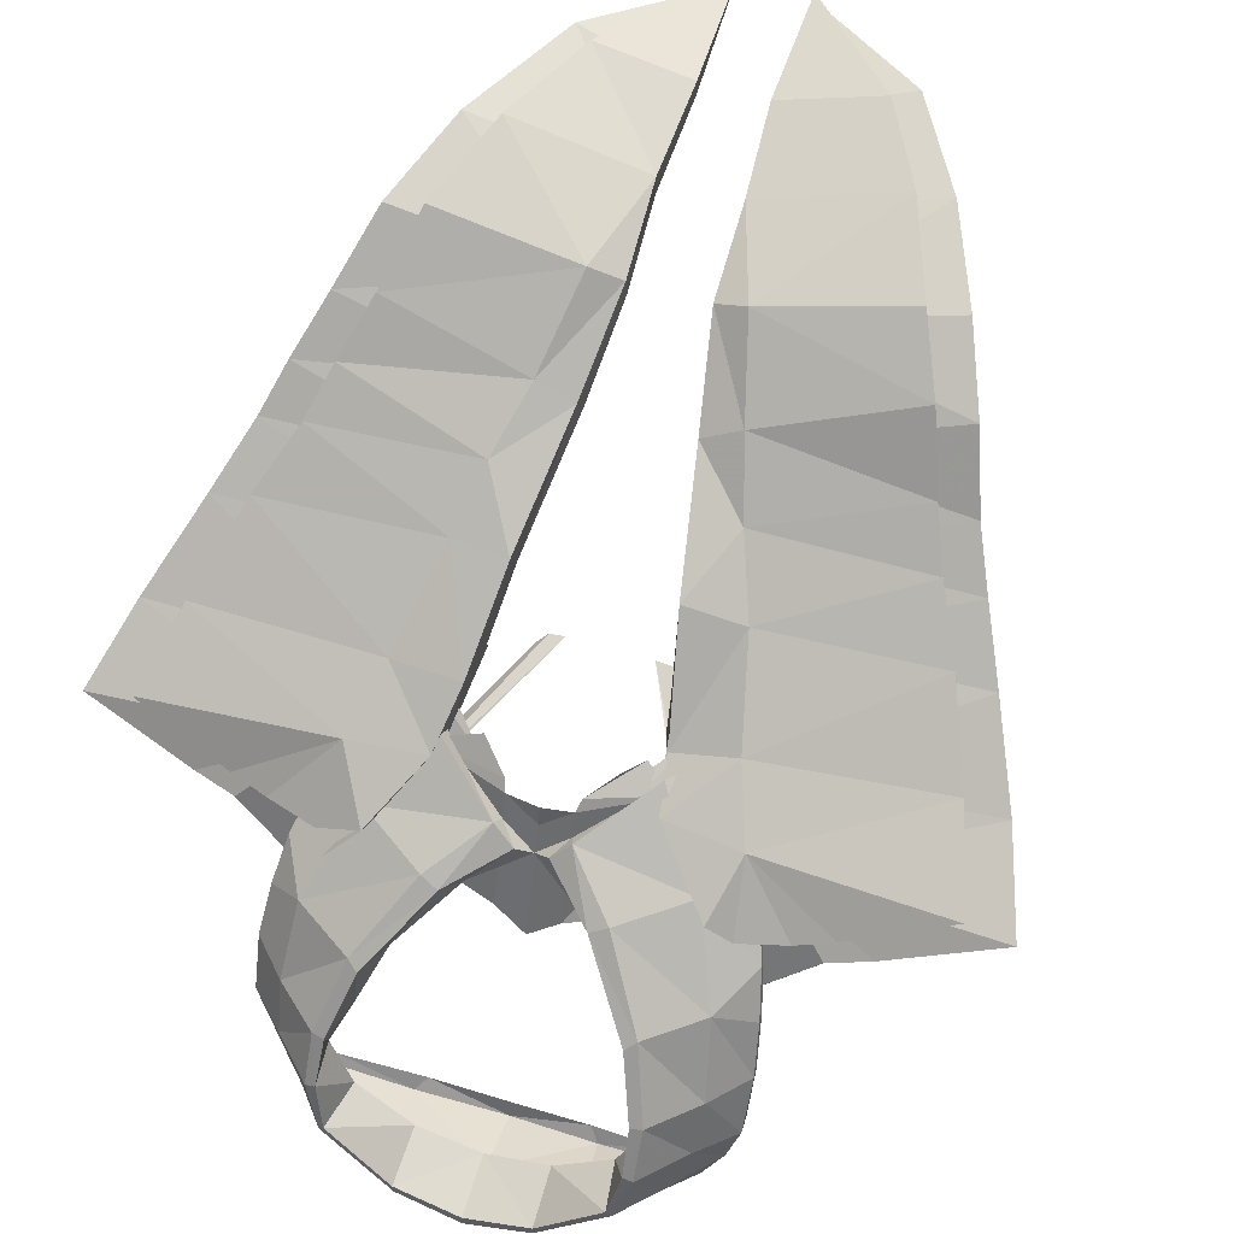
<metadata>
{"format":"obj","ext":"obj","renderer":"f3d","projection":"perspective","resolution":1024,"background":"white","views":[{"elev":57.1,"azim":-162.4,"up":"+Z"}]}
</metadata>
<code>
o s4studio_mesh_1_geom.002
v 0.000255 0.04228 -0.01749
v 0.0109 0.04136 -0.01627
v 0.000256 0.04349 -0.02582
v -0.01038 0.04136 -0.01627
v 0.01233 0.04893 -0.0214
v 0.005116 0.05178 -0.02841
v 0.0109 0.04492 -0.02513
v 0.000256 0.04825 -0.03432
v -0.01182 0.04893 -0.0214
v -0.01038 0.04492 -0.02513
v -0.00553 0.0517 -0.02826
v 0.000256 0.04825 -0.03432
v 0.06581 0.03772 -0.02823
v 0.07336 0.05985 -0.04215
v 0.06624 0.04001 -0.02521
v 0.02136 0.03141 -0.01807
v 0.04045 0.01183 -0.007527
v 0.04738 0.01225 -0.008868
v 0.05723 -0.007452 0.005967
v 0.05343 0.008108 -0.006298
v 0.07619 0.06731 -0.05771
v 0.07794 0.07679 -0.0741
v 0.07632 0.07043 -0.05662
v 0.07818 0.08036 -0.07276
v 0.07322 0.0572 -0.0451
v 0.05565 0.01375 -0.008312
v 0.056 0.01447 -0.01022
v 0.04821 0.01337 -0.006948
v 0.04738 0.01225 -0.008868
v 0.05343 0.008108 -0.006298
v 0.05565 0.01375 -0.008312
v 0.04821 0.01337 -0.006948
v 0.05343 0.008108 -0.006298
v 0.07782 0.08899 -0.09216
v 0.07772 0.0847 -0.09224
v 0.07351 0.09075 -0.1101
v 0.07324 0.08811 -0.1093
v 0.05609 0.08834 -0.1343
v 0.05565 0.08579 -0.1312
v 0.03084 0.08445 -0.1451
v 0.02745 0.08068 -0.1414
v 0.06636 0.09155 -0.1271
v 0.0653 0.08847 -0.126
v 0.000255 0.08139 -0.151
v 0.000256 0.07919 -0.1453
v 0.07336 0.05985 -0.04215
v 0.0521 0.05199 -0.02654
v 0.06624 0.04001 -0.02521
v 0.03399 0.03217 -0.008674
v 0.03134 0.02971 -0.01399
v 0.03399 0.03217 -0.008674
v 0.01211 0.03812 -0.01317
v 0.02136 0.02887 -0.007539
v 0.04115 0.03041 -0.01782
v 0.04115 0.03426 -0.02807
v 0.04738 0.01225 -0.008868
v 0.03134 0.02971 -0.01399
v 0.04115 0.03426 -0.02807
v 0.01233 0.04893 -0.0214
v 0.0109 0.04136 -0.01627
v 0.03134 0.02971 -0.01399
v 0.0109 0.04492 -0.02513
v 0.04115 0.03426 -0.02807
v 0.000256 0.04825 -0.03432
v 0.005116 0.05178 -0.02841
v 0.01825 0.05961 -0.04142
v -0.02203 -0.08015 0.06809
v -0.02231 -0.08242 0.06948
v -0.01684 -0.08035 0.06741
v -0.01905 0.03188 -0.01777
v -0.02454 0.03233 -0.01807
v -0.03765 0.01141 -0.006898
v -0.04753 0.01232 -0.008986
v -0.05408 -0.008982 0.006755
v -0.05291 0.008458 -0.006564
v -0.04767 0.0134 -0.00696
v -0.05597 0.01448 -0.01018
v -0.05291 0.008458 -0.006564
v -0.05291 0.008458 -0.006564
v -0.04753 0.01232 -0.008986
v -0.04767 0.0134 -0.00696
v -0.0727 0.0572 -0.04551
v -0.07285 0.05985 -0.04256
v -0.07568 0.06731 -0.05771
v -0.07581 0.07043 -0.05662
v -0.05597 0.01448 -0.01018
v -0.06573 0.04061 -0.02521
v -0.0653 0.03832 -0.02823
v 0.000256 0.07919 -0.1453
v -0.02694 0.08068 -0.1414
v 0.000255 0.08139 -0.151
v -0.03033 0.08445 -0.1451
v -0.05514 0.08579 -0.1312
v -0.05558 0.08834 -0.1343
v -0.06585 0.09155 -0.1271
v -0.06479 0.08847 -0.126
v -0.073 0.09075 -0.1101
v -0.07273 0.08811 -0.1093
v -0.07767 0.08036 -0.07276
v -0.07742 0.07679 -0.0741
v -0.06573 0.04061 -0.02521
v -0.0514 0.05199 -0.02657
v -0.07285 0.05985 -0.04256
v -0.07731 0.08989 -0.09216
v -0.07721 0.08434 -0.09224
v -0.01977 0.02872 -0.01016
v -0.01152 0.03812 -0.01317
v -0.02594 0.02139 -0.01089
v -0.04183 0.03426 -0.02121
v -0.03697 0.0257 -0.0186
v -0.03316 0.02818 -0.007569
v -0.03193 0.02759 -0.01384
v -0.03316 0.02818 -0.007569
v -0.03193 0.02759 -0.01384
v -0.04753 0.01232 -0.008986
v -0.04183 0.03426 -0.02121
v -0.01182 0.04893 -0.0214
v -0.01038 0.04136 -0.01627
v -0.01038 0.04492 -0.02513
v -0.03193 0.02759 -0.01384
v -0.04183 0.03426 -0.02121
v 0.000256 0.04825 -0.03432
v -0.01774 0.05961 -0.04142
v -0.00553 0.0517 -0.02826
v -0.0286 0.06637 -0.03188
v -0.02263 0.06834 -0.03481
v -0.04995 0.09854 -0.09271
v -0.04171 0.102 -0.1101
v -0.04797 0.1151 -0.09011
v -0.04457 0.1207 -0.1059
v -0.02193 0.1045 -0.1235
v -0.02241 0.1245 -0.1266
v 0.000256 0.1046 -0.1295
v 0.000255 0.1255 -0.1326
v -0.04365 0.09001 -0.07849
v -0.04722 0.1061 -0.07491
v -0.03642 0.07669 -0.06112
v -0.04078 0.09146 -0.05543
v 0.04848 0.1151 -0.09011
v 0.05046 0.09854 -0.09271
v 0.04772 0.1061 -0.07491
v 0.04416 0.09001 -0.07849
v 0.04129 0.09146 -0.05543
v 0.03657 0.07691 -0.06119
v 0.04508 0.1207 -0.1059
v 0.04222 0.102 -0.1101
v 0.02291 0.1245 -0.1266
v 0.02244 0.1045 -0.1235
v 0.000255 0.1255 -0.1326
v 0.000256 0.1046 -0.1295
v -0.0514 0.1151 -0.09103
v -0.05133 0.1053 -0.07448
v -0.04797 0.1151 -0.09011
v -0.04643 0.1203 -0.1084
v -0.02228 0.1243 -0.1308
v -0.05729 0.1067 -0.1129
v -0.03191 0.1062 -0.1353
v -0.03033 0.08445 -0.1451
v -0.05558 0.08834 -0.1343
v -0.06585 0.09155 -0.1271
v -0.073 0.09075 -0.1101
v 0.04694 0.1203 -0.1084
v 0.02279 0.1243 -0.1308
v 0.03235 0.1063 -0.1353
v 0.05769 0.1068 -0.1129
v 0.05609 0.08834 -0.1343
v 0.06636 0.09155 -0.1271
v 0.07351 0.09075 -0.1101
v 0.03084 0.08445 -0.1451
v 0.000255 0.1253 -0.1374
v 0.000255 0.08139 -0.151
v 0.000255 0.1041 -0.1425
v 0.000255 0.1041 -0.1425
v 0.000255 0.08139 -0.151
v 0.000255 0.1253 -0.1374
v 0.05184 0.1053 -0.07448
v 0.04848 0.1151 -0.09011
v 0.05191 0.1151 -0.09103
v 0.04492 0.0889 -0.05255
v 0.06677 0.09233 -0.07364
v 0.06474 0.07676 -0.04938
v 0.04129 0.09146 -0.05543
v 0.07632 0.07043 -0.05662
v 0.07818 0.08036 -0.07276
v 0.07782 0.08899 -0.09216
v 0.06563 0.101 -0.09159
v -0.04078 0.09146 -0.05543
v -0.04441 0.0889 -0.05255
v -0.06266 0.07639 -0.04937
v -0.06638 0.09222 -0.07363
v -0.07581 0.07043 -0.05662
v -0.06524 0.1009 -0.09159
v -0.07731 0.08989 -0.09216
v -0.07767 0.08036 -0.07276
v 0.02911 0.06637 -0.03188
v 0.02314 0.06834 -0.03481
v -0.000218 0.05954 -0.06524
v -0.01086 0.05742 -0.0557
v 0.04068 0.04647 -0.05725
v 0.01042 0.05742 -0.0557
v 0.01042 0.05742 -0.0557
v -0.0981 0.03619 -0.02656
v -0.117 0.01202 -0.000234
v -0.1263 0.0417 -0.01736
v -0.05314 0.0185 -0.000521
v -0.06126 0.04034 -0.01448
v -0.117 0.01202 -0.000234
v -0.1263 0.0417 -0.01736
v -0.02841 0.01026 -0.008925
v -0.03376 0.029 -0.02289
v -0.0316 0.01976 -0.006056
v -0.03458 0.03771 -0.01294
v -0.05504 0.05981 -0.02787
v -0.03739 0.02646 -0.03651
v -0.08768 0.01499 -0.008879
v -0.0316 0.01976 -0.006056
v -0.03458 0.03771 -0.01294
v -0.0638 0.05933 -0.03389
v -0.08012 0.05555 -0.03265
v -0.09086 0.04618 -0.0325
v -0.09259 0.05221 -0.02943
v -0.05504 0.05981 -0.02787
v -0.06457 0.05749 -0.03604
v -0.0638 0.05933 -0.03389
v -0.07922 0.05325 -0.0359
v -0.08012 0.05555 -0.03265
v -0.02753 0.001518 -0.004469
v -0.02749 0.003358 -0.002267
v -0.09259 0.05221 -0.02943
v 0.05423 0.0184 0.001728
v 0.1183 0.01701 0.000723
v 0.06145 0.04024 -0.01298
v 0.1272 0.0429 -0.01737
v 0.03035 0.01976 0.001974
v 0.03078 0.01045 -0.009197
v 0.02926 0.003318 -0.002306
v 0.0293 0.001478 -0.004506
v 0.04959 0.05985 -0.02794
v 0.03782 0.02645 -0.03649
v 0.03497 0.03771 -0.01294
v 0.03461 0.02903 -0.02295
v 0.1004 0.03818 -0.02722
v 0.1272 0.0429 -0.01737
v 0.08795 0.01499 -0.008879
v 0.1183 0.01701 0.000723
v 0.03497 0.03771 -0.01294
v 0.03035 0.01976 0.001974
v 0.0646 0.05967 -0.03457
v 0.08151 0.05499 -0.03325
v 0.0646 0.05967 -0.03457
v 0.08151 0.05499 -0.03325
v 0.06498 0.05799 -0.03643
v 0.08151 0.053 -0.03537
v 0.09392 0.05168 -0.03039
v 0.09344 0.04811 -0.03244
v 0.09392 0.05168 -0.03039
v 0.04959 0.05985 -0.02794
v 0.02572 -0.01031 0.02518
v 0.02616 -0.01809 0.01421
v 0.04451 -0.01194 0.02556
v 0.1061 -0.01025 0.02315
v 0.09536 -0.02892 0.03962
v 0.03909 -0.0313 0.04098
v 0.07123 -0.01312 0.01379
v 0.1061 -0.01025 0.02315
v 0.06153 -0.03202 0.03069
v 0.09536 -0.02892 0.03962
v 0.02572 -0.01031 0.02518
v 0.02426 -0.0792 0.07809
v 0.03179 -0.05242 0.05545
v 0.01326 -0.08144 0.07299
v 0.01856 -0.05139 0.05029
v 0.01252 -0.1906 0.08964
v 0.01209 -0.1469 0.08908
v 0.01211 -0.1467 0.0832
v 0.07315 -0.08023 0.08722
v 0.08162 -0.05922 0.06852
v 0.06057 -0.1127 0.09506
v 0.01422 -0.1139 0.08241
v 0.01326 -0.08144 0.07299
v 0.01446 -0.114 0.07412
v 0.01318 -0.08265 0.06591
v 0.01856 -0.05139 0.05029
v 0.01793 -0.05626 0.04349
v 0.04649 -0.06058 0.05951
v 0.05411 -0.04589 0.0441
v 0.08162 -0.05922 0.06852
v 0.08945 -0.04322 0.05265
v 0.07315 -0.08022 0.08722
v 0.03687 -0.08082 0.0778
v 0.02836 -0.114 0.08482
v 0.06057 -0.1127 0.09506
v 0.01422 -0.1139 0.08241
v -0.02387 -0.0792 0.07808
v -0.01286 -0.08144 0.07258
v -0.03114 -0.05283 0.05632
v -0.01821 -0.0508 0.04956
v -0.02533 -0.01031 0.02518
v -0.02577 -0.01809 0.01421
v -0.1058 -0.01494 0.02075
v -0.04592 -0.01133 0.02136
v -0.03743 -0.03281 0.03788
v -0.09582 -0.03397 0.03711
v -0.08926 -0.04879 0.05137
v -0.08238 -0.06532 0.07311
v -0.07308 -0.086 0.0886
v -0.06089 -0.1188 0.09671
v -0.01046 -0.1469 0.08824
v -0.01259 -0.1139 0.08199
v -0.04506 -0.1504 0.09803
v -0.01259 -0.1139 0.08199
v -0.01283 -0.114 0.07411
v -0.01286 -0.08144 0.07258
v -0.01278 -0.08265 0.0659
v -0.01821 -0.0508 0.04956
v -0.01752 -0.05626 0.04349
v -0.1058 -0.01494 0.02075
v -0.07223 -0.009992 0.00897
v -0.0543 -0.0467 0.04442
v -0.08926 -0.04879 0.05137
v -0.06183 -0.0316 0.02885
v -0.09582 -0.03397 0.03711
v -0.08238 -0.06532 0.07311
v -0.04646 -0.06058 0.05948
v -0.07308 -0.086 0.0886
v -0.03648 -0.08082 0.0778
v -0.06089 -0.1188 0.09671
v -0.02751 -0.1142 0.08546
v -0.01031 -0.1467 0.08317
v -0.01046 -0.1469 0.08824
v -0.02533 -0.01031 0.02518
v -0.01135 -0.1909 0.08965
v 0.08945 -0.04322 0.05265
v 0.04523 -0.1486 0.09385
v 0.01727 -0.1467 0.08534
v 0.01252 -0.1906 0.08964
v 0.01209 -0.1469 0.08908
v 0.04523 -0.1486 0.09385
v 0.01252 -0.1906 0.08964
v -0.04506 -0.1504 0.09803
v -0.01679 -0.1471 0.08577
v -0.01135 -0.1909 0.08965
v -0.01135 -0.1909 0.08965
v -0.0638 0.05933 -0.03389
v -0.06126 0.04034 -0.01448
v -0.05504 0.05981 -0.02787
v -0.03458 0.03771 -0.01294
v 0.03497 0.03771 -0.01294
v 0.06145 0.04024 -0.01298
v 0.04959 0.05985 -0.02794
v 0.0646 0.05967 -0.03457
v -0.01006 -0.03931 -0.05638
v 0.05926 0.06868 -0.03405
v 0.02795 -0.03331 -0.05542
v 0.02415 -0.03679 -0.05301
v 0.02415 -0.03679 -0.05301
v 0.01952 -0.03932 -0.05638
v 0.04959 0.05985 -0.02794
v 0.02415 -0.03679 -0.05301
v 0.01952 -0.03932 -0.05638
v -0.1104 0.03708 -0.02993
v -0.1316 0.01291 -0.003604
v -0.1421 0.04259 -0.02073
v -0.06094 0.01939 -0.002232
v -0.06894 0.04123 -0.01785
v -0.1316 0.01292 -0.003604
v -0.1421 0.04259 -0.02073
v -0.032 0.01115 -0.0123
v -0.03801 0.02989 -0.02626
v -0.03114 0.02065 -0.006839
v -0.03894 0.0386 -0.01631
v -0.04476 0.06071 -0.03561
v -0.0421 0.05432 -0.03988
v -0.09866 0.01588 -0.01225
v -0.03114 0.02065 -0.006839
v -0.03894 0.0386 -0.01631
v -0.0718 0.06022 -0.05558
v -0.09015 0.05644 -0.03602
v -0.1022 0.04707 -0.03587
v -0.1042 0.05311 -0.03281
v -0.04476 0.06071 -0.03561
v -0.07266 0.05838 -0.05774
v -0.0718 0.06022 -0.05558
v -0.08914 0.05414 -0.03927
v -0.09015 0.05644 -0.03602
v -0.03101 0.00241 -0.007839
v -0.03096 0.00425 -0.005637
v -0.1042 0.05311 -0.03281
v 0.06094 0.01929 -0.001642
v 0.1329 0.0179 -0.002647
v 0.06906 0.04113 -0.01635
v 0.143 0.04379 -0.02074
v 0.03408 0.02065 -0.001396
v 0.03456 0.01134 -0.01257
v 0.03286 0.00421 -0.005676
v 0.0329 0.00237 -0.007876
v 0.04427 0.06074 -0.03567
v 0.04249 0.05431 -0.03986
v 0.03928 0.0386 -0.01631
v 0.03887 0.02992 -0.02632
v 0.1129 0.03907 -0.03059
v 0.143 0.04379 -0.02074
v 0.09886 0.01588 -0.01225
v 0.1329 0.0179 -0.002647
v 0.03928 0.0386 -0.01631
v 0.03408 0.02065 -0.001396
v 0.0726 0.06056 -0.05627
v 0.09162 0.05588 -0.03662
v 0.0726 0.06056 -0.05627
v 0.09162 0.05588 -0.03662
v 0.07303 0.05888 -0.05812
v 0.09162 0.05389 -0.03873
v 0.1056 0.05257 -0.03376
v 0.105 0.049 -0.03581
v 0.1056 0.05257 -0.03376
v 0.04427 0.06074 -0.03567
v 0.02888 -0.00942 0.02181
v 0.02937 -0.0172 0.01084
v 0.05001 -0.01105 0.02219
v 0.1193 -0.009356 0.01979
v 0.1098 -0.02918 0.03625
v 0.04391 -0.03041 0.03761
v 0.08006 -0.01223 0.01042
v 0.1193 -0.009356 0.01979
v 0.06915 -0.03113 0.02732
v 0.1098 -0.02918 0.03625
v 0.02888 -0.00942 0.02181
v 0.02724 -0.07831 0.07472
v 0.0357 -0.05153 0.05406
v 0.01487 -0.08055 0.06962
v 0.02083 -0.0505 0.04692
v 0.01404 -0.1898 0.08627
v 0.01355 -0.146 0.08571
v 0.01357 -0.1458 0.07983
v 0.08623 -0.0797 0.08385
v 0.09557 -0.05879 0.06515
v 0.07335 -0.1133 0.09169
v 0.01595 -0.113 0.07904
v 0.01487 -0.08055 0.06962
v 0.01621 -0.1131 0.07075
v 0.01477 -0.08176 0.06254
v 0.02083 -0.0505 0.04692
v 0.02012 -0.05537 0.04012
v 0.05224 -0.05969 0.05614
v 0.06081 -0.045 0.04073
v 0.09557 -0.05879 0.06515
v 0.1038 -0.04244 0.04928
v 0.08623 -0.0797 0.08385
v 0.04141 -0.07993 0.07443
v 0.03184 -0.1131 0.08145
v 0.07335 -0.1133 0.09169
v 0.02989 -0.1701 0.05545
v 0.03993 -0.1848 0.04926
v 0.01404 -0.1898 0.08627
v 0.01595 -0.113 0.07904
v -0.04319 -0.1046 0.08188
v -0.03098 -0.1134 0.0821
v -0.04107 -0.07993 0.07443
v -0.0269 -0.07831 0.0747
v -0.01451 -0.08055 0.06921
v -0.03507 -0.05194 0.05295
v -0.02053 -0.04991 0.04619
v -0.02853 -0.00942 0.02181
v -0.02903 -0.0172 0.01084
v -0.01281 -0.19 0.08628
v -0.02955 -0.1701 0.05545
v -0.01165 -0.1458 0.0798
v -0.02399 -0.1451 0.06175
v -0.119 -0.01404 0.01738
v -0.05169 -0.01044 0.01799
v -0.04214 -0.03192 0.03451
v -0.1094 -0.03331 0.03374
v -0.102 -0.04848 0.048
v -0.09539 -0.0652 0.06974
v -0.08564 -0.08964 0.08523
v -0.07196 -0.1228 0.09334
v -0.01182 -0.146 0.08487
v -0.01421 -0.113 0.07862
v -0.05248 -0.1581 0.09466
v -0.01421 -0.113 0.07862
v -0.01447 -0.1131 0.07074
v -0.01451 -0.08055 0.06921
v -0.01442 -0.08176 0.06253
v -0.02053 -0.04991 0.04619
v -0.01976 -0.05537 0.04012
v -0.119 -0.01404 0.01738
v -0.08128 -0.0091 0.0056
v -0.06112 -0.04581 0.04105
v -0.102 -0.04848 0.048
v -0.06958 -0.03071 0.02549
v -0.1094 -0.03331 0.03374
v -0.09539 -0.0652 0.06974
v -0.05229 -0.05969 0.05611
v -0.08564 -0.08964 0.08523
v -0.04107 -0.07993 0.07443
v -0.07196 -0.1228 0.09334
v -0.03098 -0.1134 0.0821
v -0.01165 -0.1458 0.0798
v -0.01182 -0.146 0.08487
v -0.02853 -0.00942 0.02181
v -0.03959 -0.1848 0.04927
v -0.01281 -0.19 0.08628
v 0.1038 -0.04244 0.04928
v 0.05282 -0.157 0.09048
v 0.01938 -0.1458 0.08197
v 0.01404 -0.1898 0.08627
v 0.01355 -0.146 0.08571
v 0.05282 -0.157 0.09048
v 0.01404 -0.1898 0.08627
v -0.01447 -0.1131 0.07074
v -0.05248 -0.1581 0.09466
v -0.01893 -0.1462 0.0824
v -0.01281 -0.19 0.08628
v 0.01357 -0.1458 0.07983
v 0.01621 -0.1131 0.07075
v 0.02434 -0.1451 0.06123
v -0.01281 -0.19 0.08628
v -0.0718 0.06022 -0.05558
v -0.06894 0.04123 -0.01785
v -0.04476 0.06071 -0.03561
v -0.03894 0.0386 -0.01631
v 0.03928 0.0386 -0.01631
v 0.06906 0.04113 -0.01635
v 0.04427 0.06074 -0.03567
v 0.0726 0.06056 -0.05627
v -0.01086 0.05742 -0.0557
v -0.0423 0.04735 -0.05044
v -0.017 -0.0368 -0.05298
v 0.04959 0.05985 -0.02794
v 0.03782 0.02645 -0.03649
f 1 2 3
f 4 1 3
f 5 6 7
f 7 6 8
f 9 10 11
f 11 10 12
f 13 14 15
f 16 17 18
f 19 20 17
f 17 20 18
f 21 22 23
f 23 22 24
f 23 14 21
f 21 14 25
f 26 27 15
f 15 27 13
f 25 14 13
f 28 29 30
f 31 32 33
f 33 27 26
f 34 24 35
f 35 24 22
f 36 34 37
f 37 34 35
f 38 39 40
f 40 39 41
f 42 36 43
f 43 36 37
f 42 43 38
f 38 43 39
f 40 41 44
f 44 41 45
f 46 47 48
f 31 48 32
f 32 48 47
f 47 49 32
f 50 29 51
f 51 29 28
f 52 53 54
f 16 18 55
f 56 57 58
f 49 47 59
f 60 52 54
f 61 62 63
f 64 65 66
f 7 50 5
f 5 50 51
f 67 68 69
f 70 71 72
f 72 71 73
f 74 72 75
f 75 72 73
f 76 77 78
f 79 80 81
f 82 83 84
f 84 83 85
f 86 87 88
f 87 83 88
f 88 83 82
f 89 90 91
f 91 90 92
f 90 93 92
f 92 93 94
f 95 96 97
f 97 96 98
f 95 94 96
f 96 94 93
f 99 100 85
f 85 100 84
f 101 102 103
f 102 101 76
f 101 77 76
f 104 105 99
f 99 105 100
f 105 104 98
f 98 104 97
f 106 107 108
f 73 71 109
f 108 107 110
f 81 80 111
f 111 80 112
f 113 102 76
f 114 115 116
f 113 117 102
f 111 112 9
f 9 112 10
f 107 118 110
f 119 120 121
f 122 123 124
f 125 117 126
f 127 128 129
f 129 128 130
f 128 131 130
f 130 131 132
f 131 133 132
f 132 133 134
f 135 127 136
f 136 127 129
f 137 135 138
f 138 135 136
f 139 140 141
f 141 140 142
f 141 142 143
f 143 142 144
f 145 146 139
f 139 146 140
f 147 148 145
f 145 148 146
f 149 150 147
f 147 150 148
f 151 152 153
f 153 152 136
f 130 132 154
f 154 132 155
f 154 151 130
f 130 151 153
f 156 154 157
f 157 154 155
f 157 158 159
f 157 159 156
f 156 159 160
f 156 160 161
f 145 162 147
f 147 162 163
f 164 165 166
f 166 165 167
f 165 168 167
f 166 169 164
f 147 163 149
f 149 163 170
f 171 158 172
f 172 158 157
f 164 169 173
f 173 169 174
f 175 155 134
f 134 155 132
f 175 172 155
f 155 172 157
f 164 173 163
f 163 173 170
f 165 164 162
f 162 164 163
f 141 176 177
f 177 176 178
f 176 179 180
f 180 179 181
f 141 182 176
f 176 182 179
f 183 181 46
f 181 47 46
f 184 185 180
f 180 185 186
f 177 178 145
f 145 178 162
f 185 168 186
f 186 168 165
f 186 165 178
f 178 165 162
f 180 186 176
f 176 186 178
f 180 181 184
f 184 181 183
f 136 152 187
f 187 152 188
f 189 188 190
f 190 188 152
f 189 191 103
f 103 102 189
f 190 152 192
f 192 152 151
f 154 156 151
f 151 156 192
f 156 161 192
f 192 161 193
f 194 190 193
f 193 190 192
f 191 189 194
f 194 189 190
f 123 137 126
f 126 137 138
f 125 126 188
f 188 126 187
f 102 125 189
f 189 125 188
f 47 181 195
f 195 181 179
f 143 144 196
f 196 144 66
f 182 196 179
f 179 196 195
f 59 47 195
f 126 117 124
f 102 117 125
f 65 59 196
f 196 59 195
f 66 65 196
f 124 123 126
f 4 3 197
f 110 118 198
f 54 199 200
f 2 201 197
f 202 203 204
f 205 206 207
f 207 206 208
f 209 210 211
f 211 210 212
f 213 212 214
f 214 212 210
f 215 203 202
f 216 217 205
f 205 217 206
f 206 218 219
f 202 204 220
f 220 204 221
f 222 223 224
f 225 226 223
f 223 226 224
f 227 209 228
f 228 209 211
f 206 229 208
f 221 226 220
f 220 226 225
f 206 219 229
f 230 231 232
f 232 231 233
f 234 235 236
f 236 235 237
f 238 239 240
f 240 239 241
f 242 243 244
f 244 243 245
f 232 246 230
f 230 246 247
f 248 232 249
f 250 251 252
f 252 251 253
f 240 241 234
f 234 241 235
f 232 233 254
f 242 255 243
f 243 255 256
f 257 250 252
f 249 232 254
f 251 256 253
f 253 256 255
f 234 236 258
f 258 236 259
f 260 261 230
f 230 261 231
f 261 260 262
f 262 260 263
f 264 244 265
f 265 244 245
f 266 264 267
f 267 264 265
f 230 247 260
f 260 247 268
f 268 263 260
f 269 270 271
f 271 270 272
f 273 274 275
f 276 277 269
f 269 277 270
f 269 278 276
f 279 280 281
f 281 280 282
f 280 283 282
f 282 283 284
f 258 259 283
f 283 259 284
f 285 286 287
f 287 286 288
f 289 290 287
f 287 290 285
f 290 289 291
f 291 289 292
f 274 279 275
f 275 279 281
f 278 269 293
f 293 269 271
f 294 295 296
f 296 295 297
f 211 298 228
f 228 298 299
f 207 300 205
f 205 300 301
f 302 303 304
f 305 296 304
f 304 296 302
f 296 305 294
f 294 305 306
f 294 306 307
f 308 309 310
f 310 309 307
f 311 312 313
f 313 312 314
f 313 314 315
f 315 314 316
f 316 299 315
f 315 299 298
f 317 203 318
f 318 203 215
f 319 320 321
f 321 320 322
f 320 319 323
f 323 319 324
f 325 323 326
f 326 323 324
f 327 325 328
f 328 325 326
f 312 311 329
f 329 311 330
f 331 302 297
f 297 302 296
f 331 216 301
f 301 216 205
f 295 294 309
f 309 294 307
f 332 308 310
f 322 317 321
f 321 317 318
f 300 303 301
f 301 303 302
f 302 331 301
f 286 266 288
f 288 266 267
f 270 263 272
f 272 263 268
f 263 333 262
f 277 333 270
f 270 333 263
f 292 334 291
f 291 334 335
f 336 335 334
f 337 338 293
f 293 338 278
f 339 338 337
f 327 328 340
f 340 328 341
f 342 340 341
f 343 329 330
f 344 345 346
f 346 345 347
f 348 349 350
f 350 349 351
f 213 214 352
f 353 354 355
f 238 356 357
f 358 359 360
f 361 362 363
f 364 365 366
f 366 365 367
f 368 369 370
f 370 369 371
f 372 371 373
f 373 371 369
f 374 362 361
f 375 376 364
f 364 376 365
f 365 377 378
f 361 363 379
f 379 363 380
f 381 382 383
f 384 385 382
f 382 385 383
f 386 368 387
f 387 368 370
f 365 388 367
f 380 385 379
f 379 385 384
f 365 378 388
f 389 390 391
f 391 390 392
f 393 394 395
f 395 394 396
f 397 398 399
f 399 398 400
f 401 402 403
f 403 402 404
f 391 405 389
f 389 405 406
f 407 391 408
f 409 410 411
f 411 410 412
f 399 400 393
f 393 400 394
f 391 392 413
f 401 414 402
f 402 414 415
f 416 409 411
f 408 391 413
f 410 415 412
f 412 415 414
f 393 395 417
f 417 395 418
f 419 420 389
f 389 420 390
f 420 419 421
f 421 419 422
f 423 403 424
f 424 403 404
f 425 423 426
f 426 423 424
f 389 406 419
f 419 406 427
f 427 422 419
f 428 429 430
f 430 429 431
f 432 433 434
f 435 436 428
f 428 436 429
f 428 437 435
f 438 439 440
f 440 439 441
f 439 442 441
f 441 442 443
f 417 418 442
f 442 418 443
f 444 445 446
f 446 445 447
f 448 449 446
f 446 449 444
f 449 448 450
f 450 448 451
f 433 438 434
f 434 438 440
f 452 453 454
f 437 428 455
f 455 428 430
f 456 457 458
f 459 460 461
f 461 460 462
f 370 463 387
f 387 463 464
f 465 466 467
f 467 466 468
f 366 469 364
f 364 469 470
f 471 472 473
f 474 461 473
f 473 461 471
f 461 474 459
f 459 474 475
f 459 475 476
f 477 478 479
f 479 478 476
f 480 481 482
f 482 481 483
f 482 483 484
f 484 483 485
f 485 464 484
f 484 464 463
f 486 362 487
f 487 362 374
f 488 489 490
f 490 489 491
f 489 488 492
f 492 488 493
f 494 492 495
f 495 492 493
f 496 494 497
f 497 494 495
f 481 480 498
f 498 480 499
f 500 471 462
f 462 471 461
f 500 375 470
f 470 375 364
f 466 465 501
f 460 459 478
f 478 459 476
f 502 477 479
f 491 486 490
f 490 486 487
f 469 472 470
f 470 472 471
f 471 500 470
f 445 425 447
f 447 425 426
f 429 422 431
f 431 422 427
f 422 503 421
f 436 503 429
f 429 503 422
f 451 504 450
f 450 504 505
f 506 505 504
f 507 508 455
f 455 508 437
f 509 508 507
f 467 468 510
f 496 497 511
f 511 497 512
f 513 511 512
f 514 515 516
f 454 514 452
f 452 514 516
f 517 498 499
f 518 519 520
f 520 519 521
f 522 523 524
f 524 523 525
f 526 4 197
f 527 110 198
f 60 54 200
f 3 2 197
f 528 213 352
f 529 353 355
f 239 238 357
f 530 358 360

</code>
